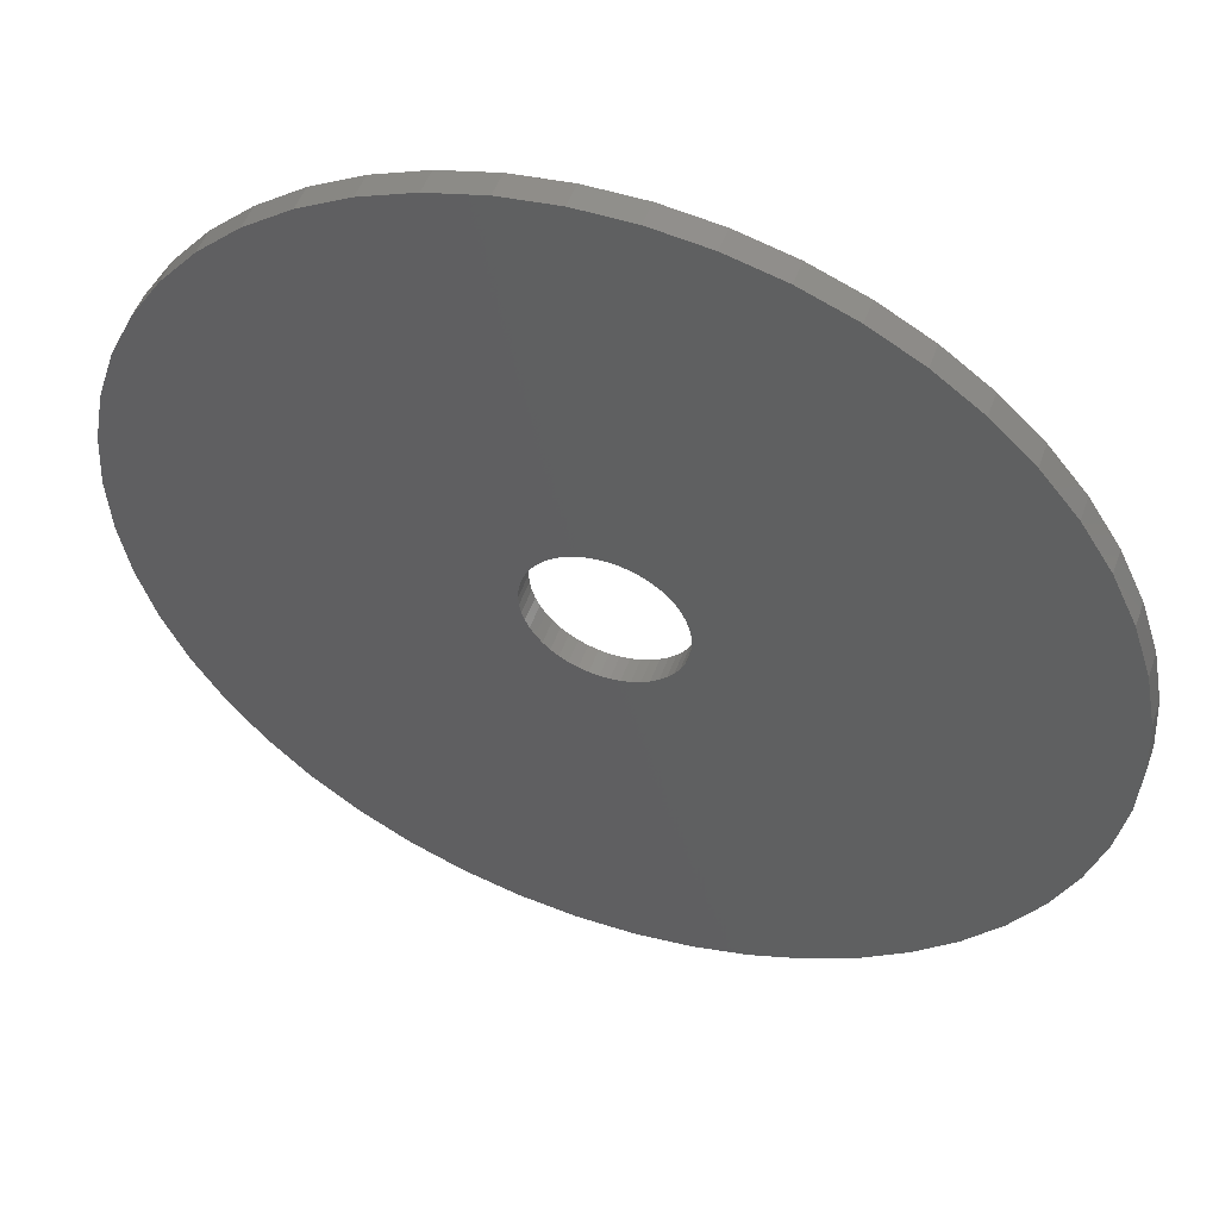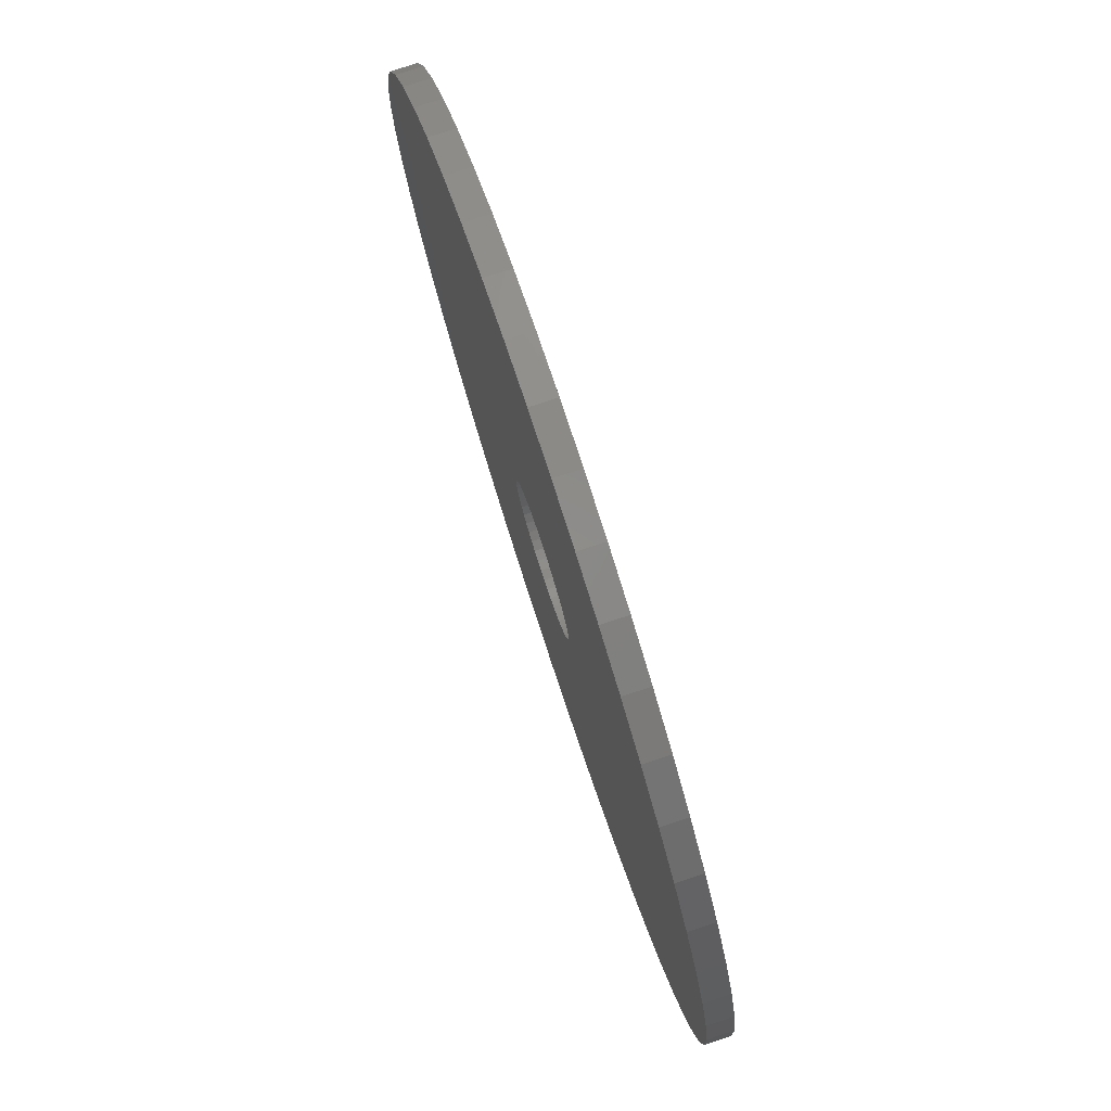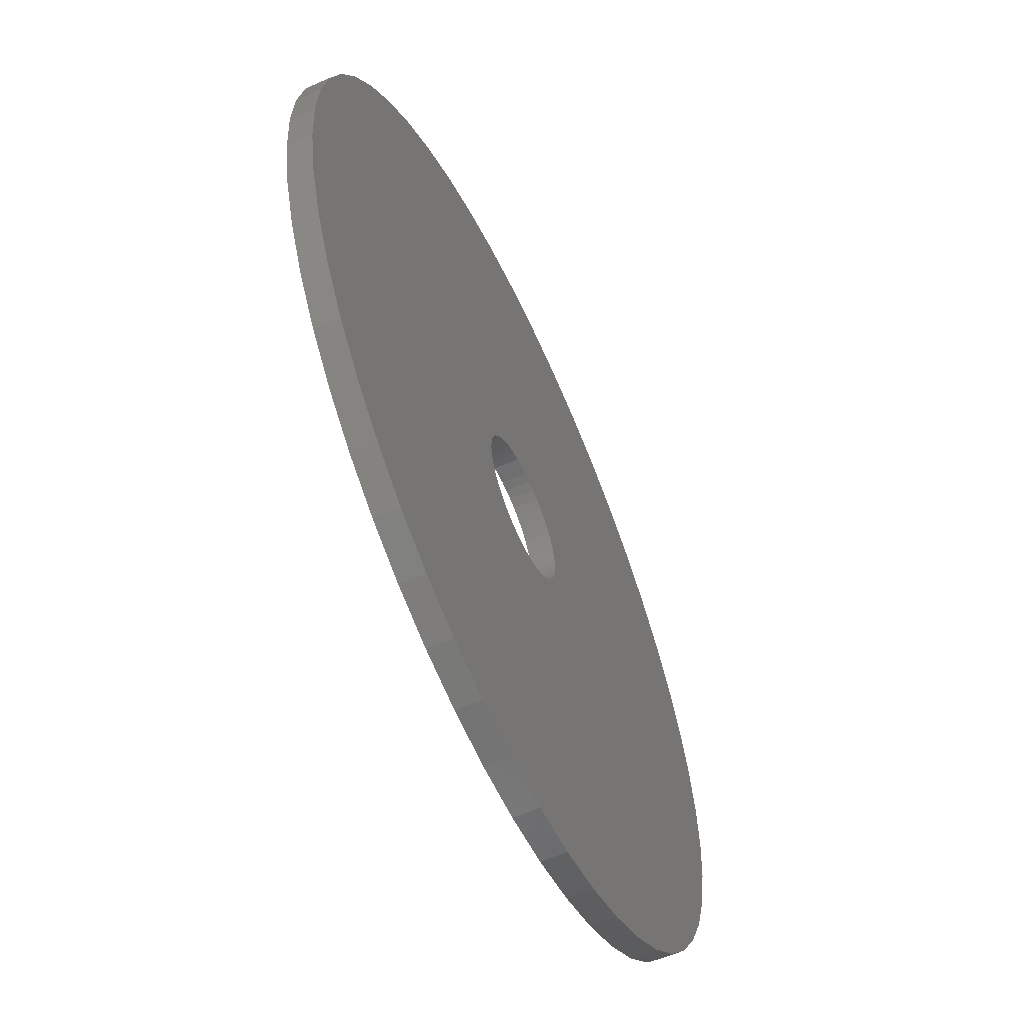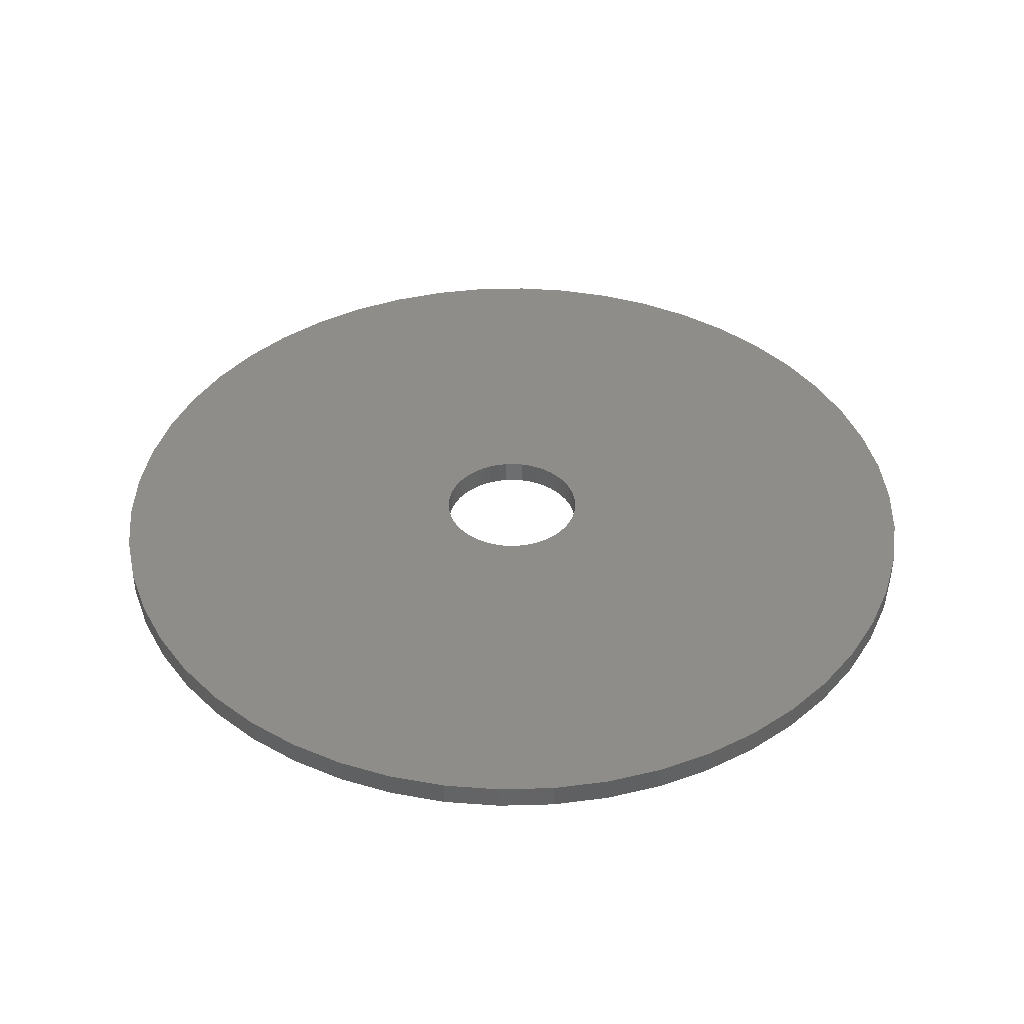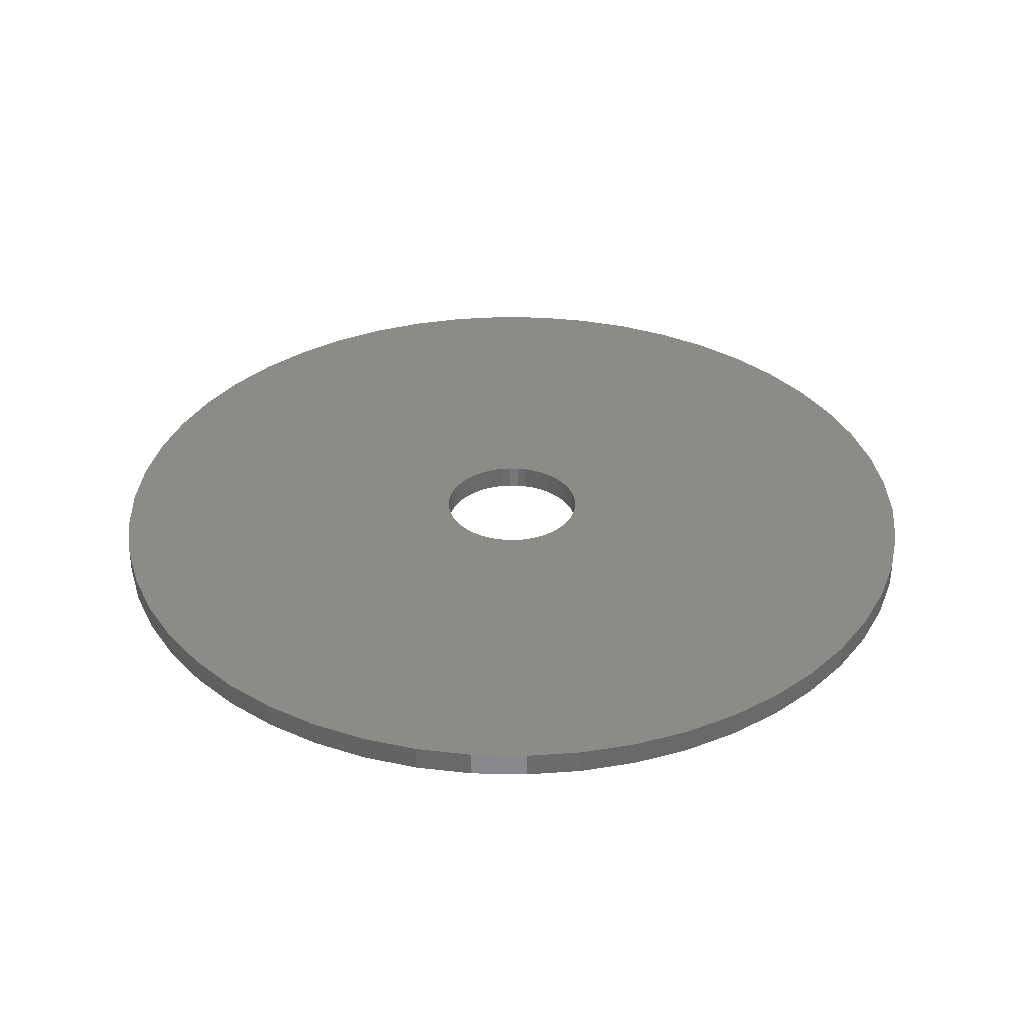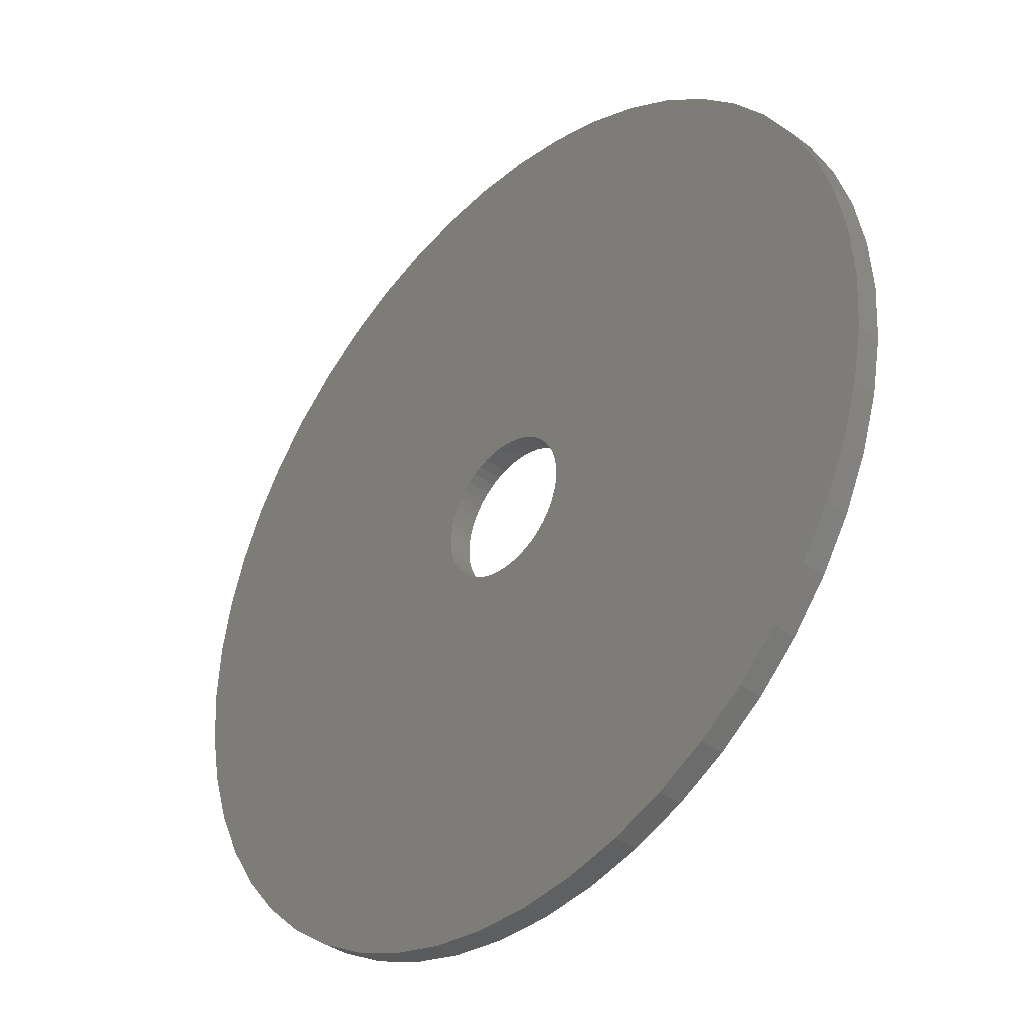
<metadata>
{"format":"stl","ext":"stl","renderer":"f3d","projection":"perspective","resolution":1024,"background":"white","views":[{"elev":50.8,"azim":-160.5,"up":"+Y"},{"elev":78.9,"azim":71.8,"up":"+Y"},{"elev":-59.9,"azim":114.5,"up":"+Y"},{"elev":40.6,"azim":-174.7,"up":"+Z"},{"elev":34.7,"azim":-12.7,"up":"+Z"},{"elev":-37.6,"azim":-133.1,"up":"+Y"}]}
</metadata>
<code>
# stl→obj: 200 verts, 400 faces
v 18 0 0.5
v 17.86 2.256 -0.5
v 17.86 2.256 0.5
v 18 0 -0.5
v -18 0 -0.5
v -17.86 2.256 0.5
v -17.86 2.256 -0.5
v -18 0 0.5
v 1.13 17.96 -0.5
v -1.13 17.96 0.5
v 1.13 17.96 0.5
v -1.13 17.96 -0.5
v 13.12 12.32 -0.5
v 11.47 13.87 0.5
v 13.12 12.32 0.5
v 11.47 13.87 -0.5
v -11.47 13.87 -0.5
v -13.12 12.32 0.5
v -11.47 13.87 0.5
v -13.12 12.32 -0.5
v -5.562 17.12 -0.5
v -7.664 16.29 0.5
v -5.562 17.12 0.5
v -7.664 16.29 -0.5
v 16.74 6.626 0.5
v 15.77 8.672 -0.5
v 15.77 8.672 0.5
v 16.74 6.626 -0.5
v 17.43 4.476 -0.5
v 17.43 4.476 0.5
v 14.56 10.58 -0.5
v 14.56 10.58 0.5
v 7.664 16.29 -0.5
v 5.562 17.12 0.5
v 7.664 16.29 0.5
v 5.562 17.12 -0.5
v 3.373 17.68 0.5
v 3.373 17.68 -0.5
v 9.645 15.2 0.5
v 9.645 15.2 -0.5
v -15.77 8.672 -0.5
v -14.56 10.58 0.5
v -14.56 10.58 -0.5
v -15.77 8.672 0.5
v -17.43 4.476 -0.5
v -16.74 6.626 0.5
v -16.74 6.626 -0.5
v -17.43 4.476 0.5
v -9.645 15.2 0.5
v -9.645 15.2 -0.5
v -3.373 17.68 0.5
v -3.373 17.68 -0.5
v 17.86 -2.256 0.5
v 17.86 -2.256 -0.5
v 1.13 -17.96 -0.5
v 3.373 -17.68 0.5
v 1.13 -17.96 0.5
v 3.373 -17.68 -0.5
v 7.664 -16.29 -0.5
v 9.645 -15.2 0.5
v 7.664 -16.29 0.5
v 9.645 -15.2 -0.5
v 16.74 -6.626 0.5
v 17.43 -4.476 -0.5
v 17.43 -4.476 0.5
v 16.74 -6.626 -0.5
v -16.74 -6.626 -0.5
v -17.43 -4.476 0.5
v -17.43 -4.476 -0.5
v -16.74 -6.626 0.5
v 5.562 -17.12 -0.5
v 5.562 -17.12 0.5
v 3 0 0.5
v 2.976 0.376 0.5
v 2.906 0.7461 0.5
v 2.976 -0.376 0.5
v 2.789 1.104 0.5
v 2.629 1.445 0.5
v 2.906 -0.7461 0.5
v 2.427 1.763 0.5
v 2.187 2.054 0.5
v 2.789 -1.104 0.5
v 1.912 2.312 0.5
v 15.77 -8.672 0.5
v 1.607 2.533 0.5
v 2.629 -1.445 0.5
v 1.277 2.714 0.5
v 14.56 -10.58 0.5
v 0.9271 2.853 0.5
v 2.427 -1.763 0.5
v 13.12 -12.32 0.5
v 0.5621 2.947 0.5
v 0.1884 2.994 0.5
v -0.1884 2.994 0.5
v -0.5621 2.947 0.5
v -0.9271 2.853 0.5
v -1.277 2.714 0.5
v -1.607 2.533 0.5
v -1.912 2.312 0.5
v -2.187 2.054 0.5
v -2.427 1.763 0.5
v 2.187 -2.054 0.5
v 11.47 -13.87 0.5
v 1.912 -2.312 0.5
v 1.607 -2.533 0.5
v 1.277 -2.714 0.5
v 0.9271 -2.853 0.5
v 0.5621 -2.947 0.5
v 0.1884 -2.994 0.5
v -0.1884 -2.994 0.5
v -1.13 -17.96 0.5
v -0.5621 -2.947 0.5
v -3.373 -17.68 0.5
v -0.9271 -2.853 0.5
v -5.562 -17.12 0.5
v -1.277 -2.714 0.5
v -7.664 -16.29 0.5
v -1.607 -2.533 0.5
v -9.645 -15.2 0.5
v -1.912 -2.312 0.5
v -11.47 -13.87 0.5
v -2.187 -2.054 0.5
v -13.12 -12.32 0.5
v -2.427 -1.763 0.5
v -14.56 -10.58 0.5
v -2.629 -1.445 0.5
v -15.77 -8.672 0.5
v -2.789 -1.104 0.5
v -2.906 -0.7461 0.5
v -2.976 -0.376 0.5
v -17.86 -2.256 0.5
v -3 0 0.5
v -2.629 1.445 0.5
v -2.789 1.104 0.5
v -2.906 0.7461 0.5
v -2.976 0.376 0.5
v 15.77 -8.672 -0.5
v 14.56 -10.58 -0.5
v -3.373 -17.68 -0.5
v -1.13 -17.96 -0.5
v -13.12 -12.32 -0.5
v -14.56 -10.58 -0.5
v -17.86 -2.256 -0.5
v -7.664 -16.29 -0.5
v -5.562 -17.12 -0.5
v -9.645 -15.2 -0.5
v -11.47 -13.87 -0.5
v -15.77 -8.672 -0.5
v 3 0 -0.5
v 2.976 -0.376 -0.5
v 2.906 -0.7461 -0.5
v 2.976 0.376 -0.5
v 2.789 -1.104 -0.5
v 2.629 -1.445 -0.5
v 2.906 0.7461 -0.5
v 2.427 -1.763 -0.5
v 13.12 -12.32 -0.5
v 2.187 -2.054 -0.5
v 11.47 -13.87 -0.5
v 2.789 1.104 -0.5
v 1.912 -2.312 -0.5
v 1.607 -2.533 -0.5
v 2.629 1.445 -0.5
v 1.277 -2.714 -0.5
v 0.9271 -2.853 -0.5
v 2.427 1.763 -0.5
v 0.5621 -2.947 -0.5
v 0.1884 -2.994 -0.5
v -0.1884 -2.994 -0.5
v -0.5621 -2.947 -0.5
v -0.9271 -2.853 -0.5
v -1.277 -2.714 -0.5
v -1.607 -2.533 -0.5
v -1.912 -2.312 -0.5
v -2.187 -2.054 -0.5
v -2.427 -1.763 -0.5
v 2.187 2.054 -0.5
v 1.912 2.312 -0.5
v 1.607 2.533 -0.5
v 1.277 2.714 -0.5
v 0.9271 2.853 -0.5
v 0.5621 2.947 -0.5
v 0.1884 2.994 -0.5
v -0.1884 2.994 -0.5
v -0.5621 2.947 -0.5
v -0.9271 2.853 -0.5
v -1.277 2.714 -0.5
v -1.607 2.533 -0.5
v -1.912 2.312 -0.5
v -2.187 2.054 -0.5
v -2.427 1.763 -0.5
v -2.629 1.445 -0.5
v -2.789 1.104 -0.5
v -2.906 0.7461 -0.5
v -2.976 0.376 -0.5
v -3 0 -0.5
v -2.629 -1.445 -0.5
v -2.789 -1.104 -0.5
v -2.906 -0.7461 -0.5
v -2.976 -0.376 -0.5
f 1 2 3
f 2 1 4
f 5 6 7
f 6 5 8
f 9 10 11
f 10 9 12
f 13 14 15
f 14 13 16
f 17 18 19
f 18 17 20
f 21 22 23
f 22 21 24
f 25 26 27
f 26 25 28
f 3 29 30
f 29 3 2
f 27 31 32
f 31 27 26
f 33 34 35
f 34 33 36
f 36 37 34
f 37 36 38
f 16 39 14
f 39 16 40
f 41 42 43
f 42 41 44
f 43 18 20
f 18 43 42
f 45 46 47
f 46 45 48
f 24 49 22
f 49 24 50
f 12 51 10
f 51 12 52
f 53 4 1
f 4 53 54
f 55 56 57
f 56 55 58
f 30 28 25
f 28 30 29
f 32 13 15
f 13 32 31
f 38 11 37
f 11 38 9
f 40 35 39
f 35 40 33
f 47 44 41
f 44 47 46
f 59 60 61
f 60 59 62
f 63 64 65
f 64 63 66
f 65 54 53
f 54 65 64
f 67 68 69
f 68 67 70
f 71 61 72
f 61 71 59
f 58 72 56
f 72 58 71
f 73 1 3
f 74 3 30
f 1 73 53
f 75 30 25
f 76 53 73
f 77 25 27
f 53 76 65
f 78 27 32
f 79 65 76
f 80 32 15
f 65 79 63
f 81 15 14
f 82 63 79
f 83 14 39
f 63 82 84
f 85 39 35
f 86 84 82
f 87 35 34
f 84 86 88
f 89 34 37
f 90 88 86
f 88 90 91
f 3 74 73
f 30 75 74
f 25 77 75
f 27 78 77
f 32 80 78
f 15 81 80
f 14 83 81
f 39 85 83
f 35 87 85
f 92 37 11
f 34 89 87
f 37 92 89
f 11 93 92
f 11 94 93
f 10 94 11
f 94 10 95
f 51 95 10
f 95 51 96
f 23 96 51
f 96 23 97
f 22 97 23
f 97 22 98
f 49 98 22
f 98 49 99
f 19 99 49
f 99 19 100
f 100 18 101
f 18 100 19
f 102 91 90
f 91 102 103
f 104 103 102
f 103 104 60
f 105 60 104
f 60 105 61
f 106 61 105
f 61 106 72
f 107 72 106
f 72 107 56
f 108 56 107
f 56 108 57
f 109 57 108
f 110 57 109
f 111 110 112
f 113 112 114
f 110 111 57
f 115 114 116
f 117 116 118
f 119 118 120
f 121 120 122
f 123 122 124
f 125 124 126
f 127 126 128
f 70 128 129
f 68 129 130
f 112 113 111
f 131 130 132
f 42 101 18
f 101 42 133
f 114 115 113
f 44 133 42
f 116 117 115
f 133 44 134
f 118 119 117
f 46 134 44
f 120 121 119
f 134 46 135
f 122 123 121
f 48 135 46
f 124 125 123
f 135 48 136
f 126 127 125
f 6 136 48
f 128 70 127
f 136 6 132
f 129 68 70
f 8 132 6
f 130 131 68
f 132 8 131
f 7 48 45
f 48 7 6
f 50 19 49
f 19 50 17
f 52 23 51
f 23 52 21
f 88 137 84
f 137 88 138
f 139 111 113
f 111 139 140
f 141 125 142
f 125 141 123
f 143 8 5
f 8 143 131
f 84 66 63
f 66 84 137
f 140 57 111
f 57 140 55
f 144 115 117
f 115 144 145
f 146 117 119
f 117 146 144
f 141 121 123
f 121 141 147
f 142 127 148
f 127 142 125
f 148 70 67
f 70 148 127
f 149 4 54
f 150 54 64
f 4 149 2
f 151 64 66
f 152 2 149
f 153 66 137
f 2 152 29
f 154 137 138
f 155 29 152
f 156 138 157
f 29 155 28
f 158 157 159
f 160 28 155
f 161 159 62
f 28 160 26
f 162 62 59
f 163 26 160
f 164 59 71
f 26 163 31
f 165 71 58
f 166 31 163
f 31 166 13
f 54 150 149
f 64 151 150
f 66 153 151
f 137 154 153
f 138 156 154
f 157 158 156
f 159 161 158
f 62 162 161
f 59 164 162
f 167 58 55
f 71 165 164
f 58 167 165
f 55 168 167
f 55 169 168
f 140 169 55
f 169 140 170
f 139 170 140
f 170 139 171
f 145 171 139
f 171 145 172
f 144 172 145
f 172 144 173
f 146 173 144
f 173 146 174
f 147 174 146
f 174 147 175
f 175 141 176
f 141 175 147
f 177 13 166
f 13 177 16
f 178 16 177
f 16 178 40
f 179 40 178
f 40 179 33
f 180 33 179
f 33 180 36
f 181 36 180
f 36 181 38
f 182 38 181
f 38 182 9
f 183 9 182
f 184 9 183
f 12 184 185
f 52 185 186
f 184 12 9
f 21 186 187
f 24 187 188
f 50 188 189
f 17 189 190
f 20 190 191
f 43 191 192
f 41 192 193
f 47 193 194
f 45 194 195
f 185 52 12
f 7 195 196
f 142 176 141
f 176 142 197
f 186 21 52
f 148 197 142
f 187 24 21
f 197 148 198
f 188 50 24
f 67 198 148
f 189 17 50
f 198 67 199
f 190 20 17
f 69 199 67
f 191 43 20
f 199 69 200
f 192 41 43
f 143 200 69
f 193 47 41
f 200 143 196
f 194 45 47
f 5 196 143
f 195 7 45
f 196 5 7
f 69 131 143
f 131 69 68
f 159 91 103
f 91 159 157
f 62 103 60
f 103 62 159
f 91 138 88
f 138 91 157
f 145 113 115
f 113 145 139
f 147 119 121
f 119 147 146
f 135 193 134
f 193 135 194
f 163 80 166
f 80 163 78
f 182 89 92
f 89 182 181
f 181 87 89
f 87 181 180
f 187 96 97
f 96 187 186
f 134 192 133
f 192 134 193
f 151 76 150
f 76 151 79
f 178 81 83
f 81 178 177
f 179 83 85
f 83 179 178
f 136 194 135
f 194 136 195
f 101 190 100
f 190 101 191
f 186 95 96
f 95 186 185
f 190 99 100
f 99 190 189
f 149 74 152
f 74 149 73
f 166 81 177
f 81 166 80
f 184 93 94
f 93 184 183
f 180 85 87
f 85 180 179
f 132 195 136
f 195 132 196
f 133 191 101
f 191 133 192
f 185 94 95
f 94 185 184
f 189 98 99
f 98 189 188
f 188 97 98
f 97 188 187
f 168 110 109
f 110 168 169
f 124 197 126
f 197 124 176
f 167 109 108
f 109 167 168
f 160 78 163
f 78 160 77
f 155 77 160
f 77 155 75
f 152 75 155
f 75 152 74
f 183 92 93
f 92 183 182
f 150 73 149
f 73 150 76
f 154 82 153
f 82 154 86
f 153 79 151
f 79 153 82
f 158 104 102
f 104 158 161
f 158 90 156
f 90 158 102
f 156 86 154
f 86 156 90
f 130 196 132
f 196 130 200
f 126 198 128
f 198 126 197
f 174 122 120
f 122 174 175
f 164 107 106
f 107 164 165
f 165 108 107
f 108 165 167
f 161 105 104
f 105 161 162
f 162 106 105
f 106 162 164
f 173 120 118
f 120 173 174
f 170 114 112
f 114 170 171
f 172 118 116
f 118 172 173
f 169 112 110
f 112 169 170
f 128 199 129
f 199 128 198
f 129 200 130
f 200 129 199
f 122 176 124
f 176 122 175
f 171 116 114
f 116 171 172

</code>
